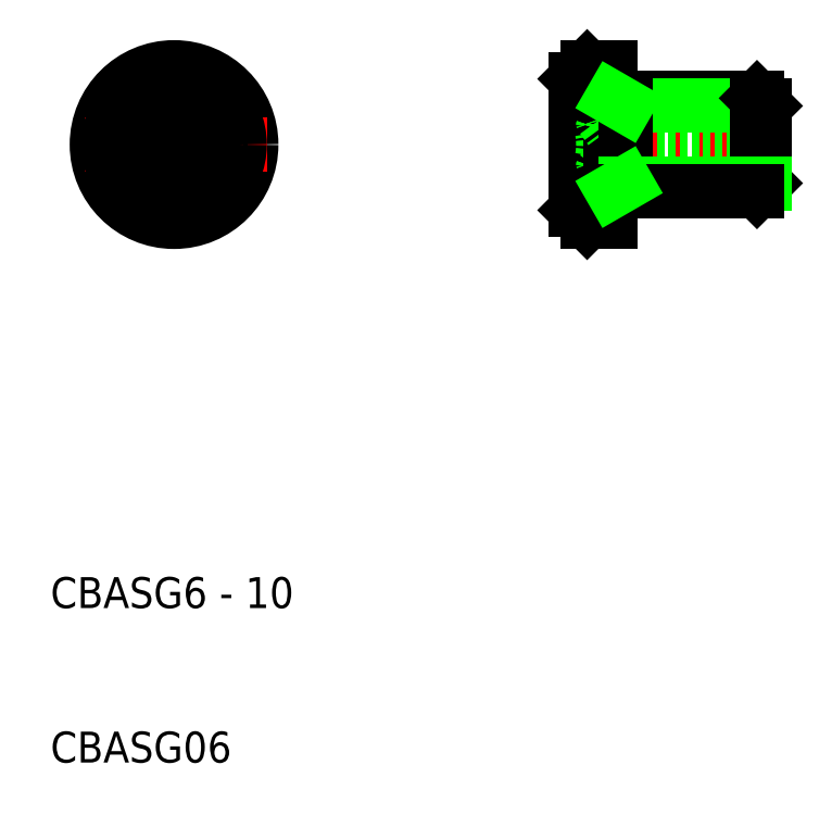
<metadata>
{"format":"dxf","ext":"dxf","renderer":"ezdxf+matplotlib","layout":"modelspace","background":"white","min_lineweight":24,"dpi":150}
</metadata>
<code>
0
SECTION
2
ENTITIES
0
LINE
8
CENTER
10
18
20
56
30
0
11
18
21
44
31
0
0
CIRCLE
8
0
10
18
20
50
30
0
40
5
0
TEXT
8
0
10
10
20
20
30
0
40
2
1
CBASG6 - 10
0
TEXT
8
0
10
10
20
10
30
0
40
2
1
CBASG06
0
LINE
8
CENTER
10
24
20
50
30
0
11
12
21
50
31
0
0
LINE
8
0
10
44.75
20
45
30
0
11
46.25
21
45
31
0
0
LINE
8
0
10
44.75
20
55
30
0
11
46.25
21
55
31
0
0
LINE
8
0
10
44
20
51.73
30
0
11
45.72
21
51.73
31
0
0
LINE
8
0
10
44
20
48.27
30
0
11
45.72
21
48.27
31
0
0
LINE
8
0
10
44
20
49.13
30
0
11
45.72
21
49.13
31
0
0
LINE
8
0
10
44
20
50.87
30
0
11
45.72
21
50.87
31
0
0
LINE
8
CENTER
10
57.25
20
50
30
0
11
43
21
50
31
0
0
CIRCLE
8
0
10
18
20
50
30
0
40
4.25
0
CIRCLE
8
0
10
18
20
50
30
0
40
1
0
LINE
8
0
10
16.5
20
50.87
30
0
11
16.5
21
49.13
31
0
0
LINE
8
0
10
19.5
20
50.87
30
0
11
19.5
21
49.13
31
0
0
LINE
8
0
10
16.5
20
49.13
30
0
11
18
21
48.27
31
0
0
LINE
8
0
10
19.5
20
49.13
30
0
11
18
21
48.27
31
0
0
LINE
8
0
10
16.5
20
50.87
30
0
11
18
21
51.73
31
0
0
LINE
8
0
10
19.5
20
50.87
30
0
11
18
21
51.73
31
0
0
LINE
8
0
10
44
20
54.25
30
0
11
44
21
45.75
31
0
0
LINE
8
0
10
44.75
20
55
30
0
11
44.75
21
45
31
0
0
LINE
8
0
10
44
20
45.75
30
0
11
44.75
21
45
31
0
0
LINE
8
0
10
44
20
54.25
30
0
11
44.75
21
55
31
0
0
LINE
8
0
10
46.25
20
53
30
0
11
55.75
21
53
31
0
0
LINE
8
0
10
46.25
20
49
30
0
11
56.25
21
49
31
0
0
LINE
8
0
10
46.25
20
51
30
0
11
56.25
21
51
31
0
0
LINE
8
0
10
56.25
20
52.5
30
0
11
47.25
21
52.5
31
0
0
LINE
8
0
10
47.25
20
47
30
0
11
47.25
21
53
31
0
0
LINE
8
0
10
46.25
20
51
30
0
11
46.25
21
49
31
0
0
ARC
8
0
10
41.3
20
50
30
0
40
4.5
50
348.9
51
11.1
0
LINE
8
0
10
45.72
20
48.27
30
0
11
46.25
21
49
31
0
0
ARC
8
0
10
44.64
20
48.7
30
0
40
1.157
50
338
51
21.99
0
LINE
8
0
10
46.25
20
55
30
0
11
46.25
21
45
31
0
0
LINE
8
0
10
45.72
20
51.73
30
0
11
46.25
21
51
31
0
0
ARC
8
0
10
44.64
20
51.3
30
0
40
1.157
50
338
51
21.99
0
LINE
8
0
10
55.75
20
47
30
0
11
55.75
21
53
31
0
0
LINE
8
0
10
56.25
20
47.54
30
0
11
56.25
21
52.5
31
0
0
LINE
8
0
10
55.75
20
53
30
0
11
56.25
21
52.5
31
0
0
LINE
8
0
10
47.25
20
53
30
0
11
47.25
21
47
31
0
0
LINE
8
0
10
47.25
20
52.5
30
0
11
46.38
21
53
31
0
0
LINE
8
0
10
55.75
20
47
30
0
11
56.25
21
47.5
31
0
0
LINE
8
0
10
56.25
20
47.5
30
0
11
47.25
21
47.5
31
0
0
LINE
8
0
10
46.25
20
47
30
0
11
55.75
21
47
31
0
0
LINE
8
0
10
47.25
20
47.5
30
0
11
46.38
21
47
31
0
0
ENDSEC
0
EOF

</code>
